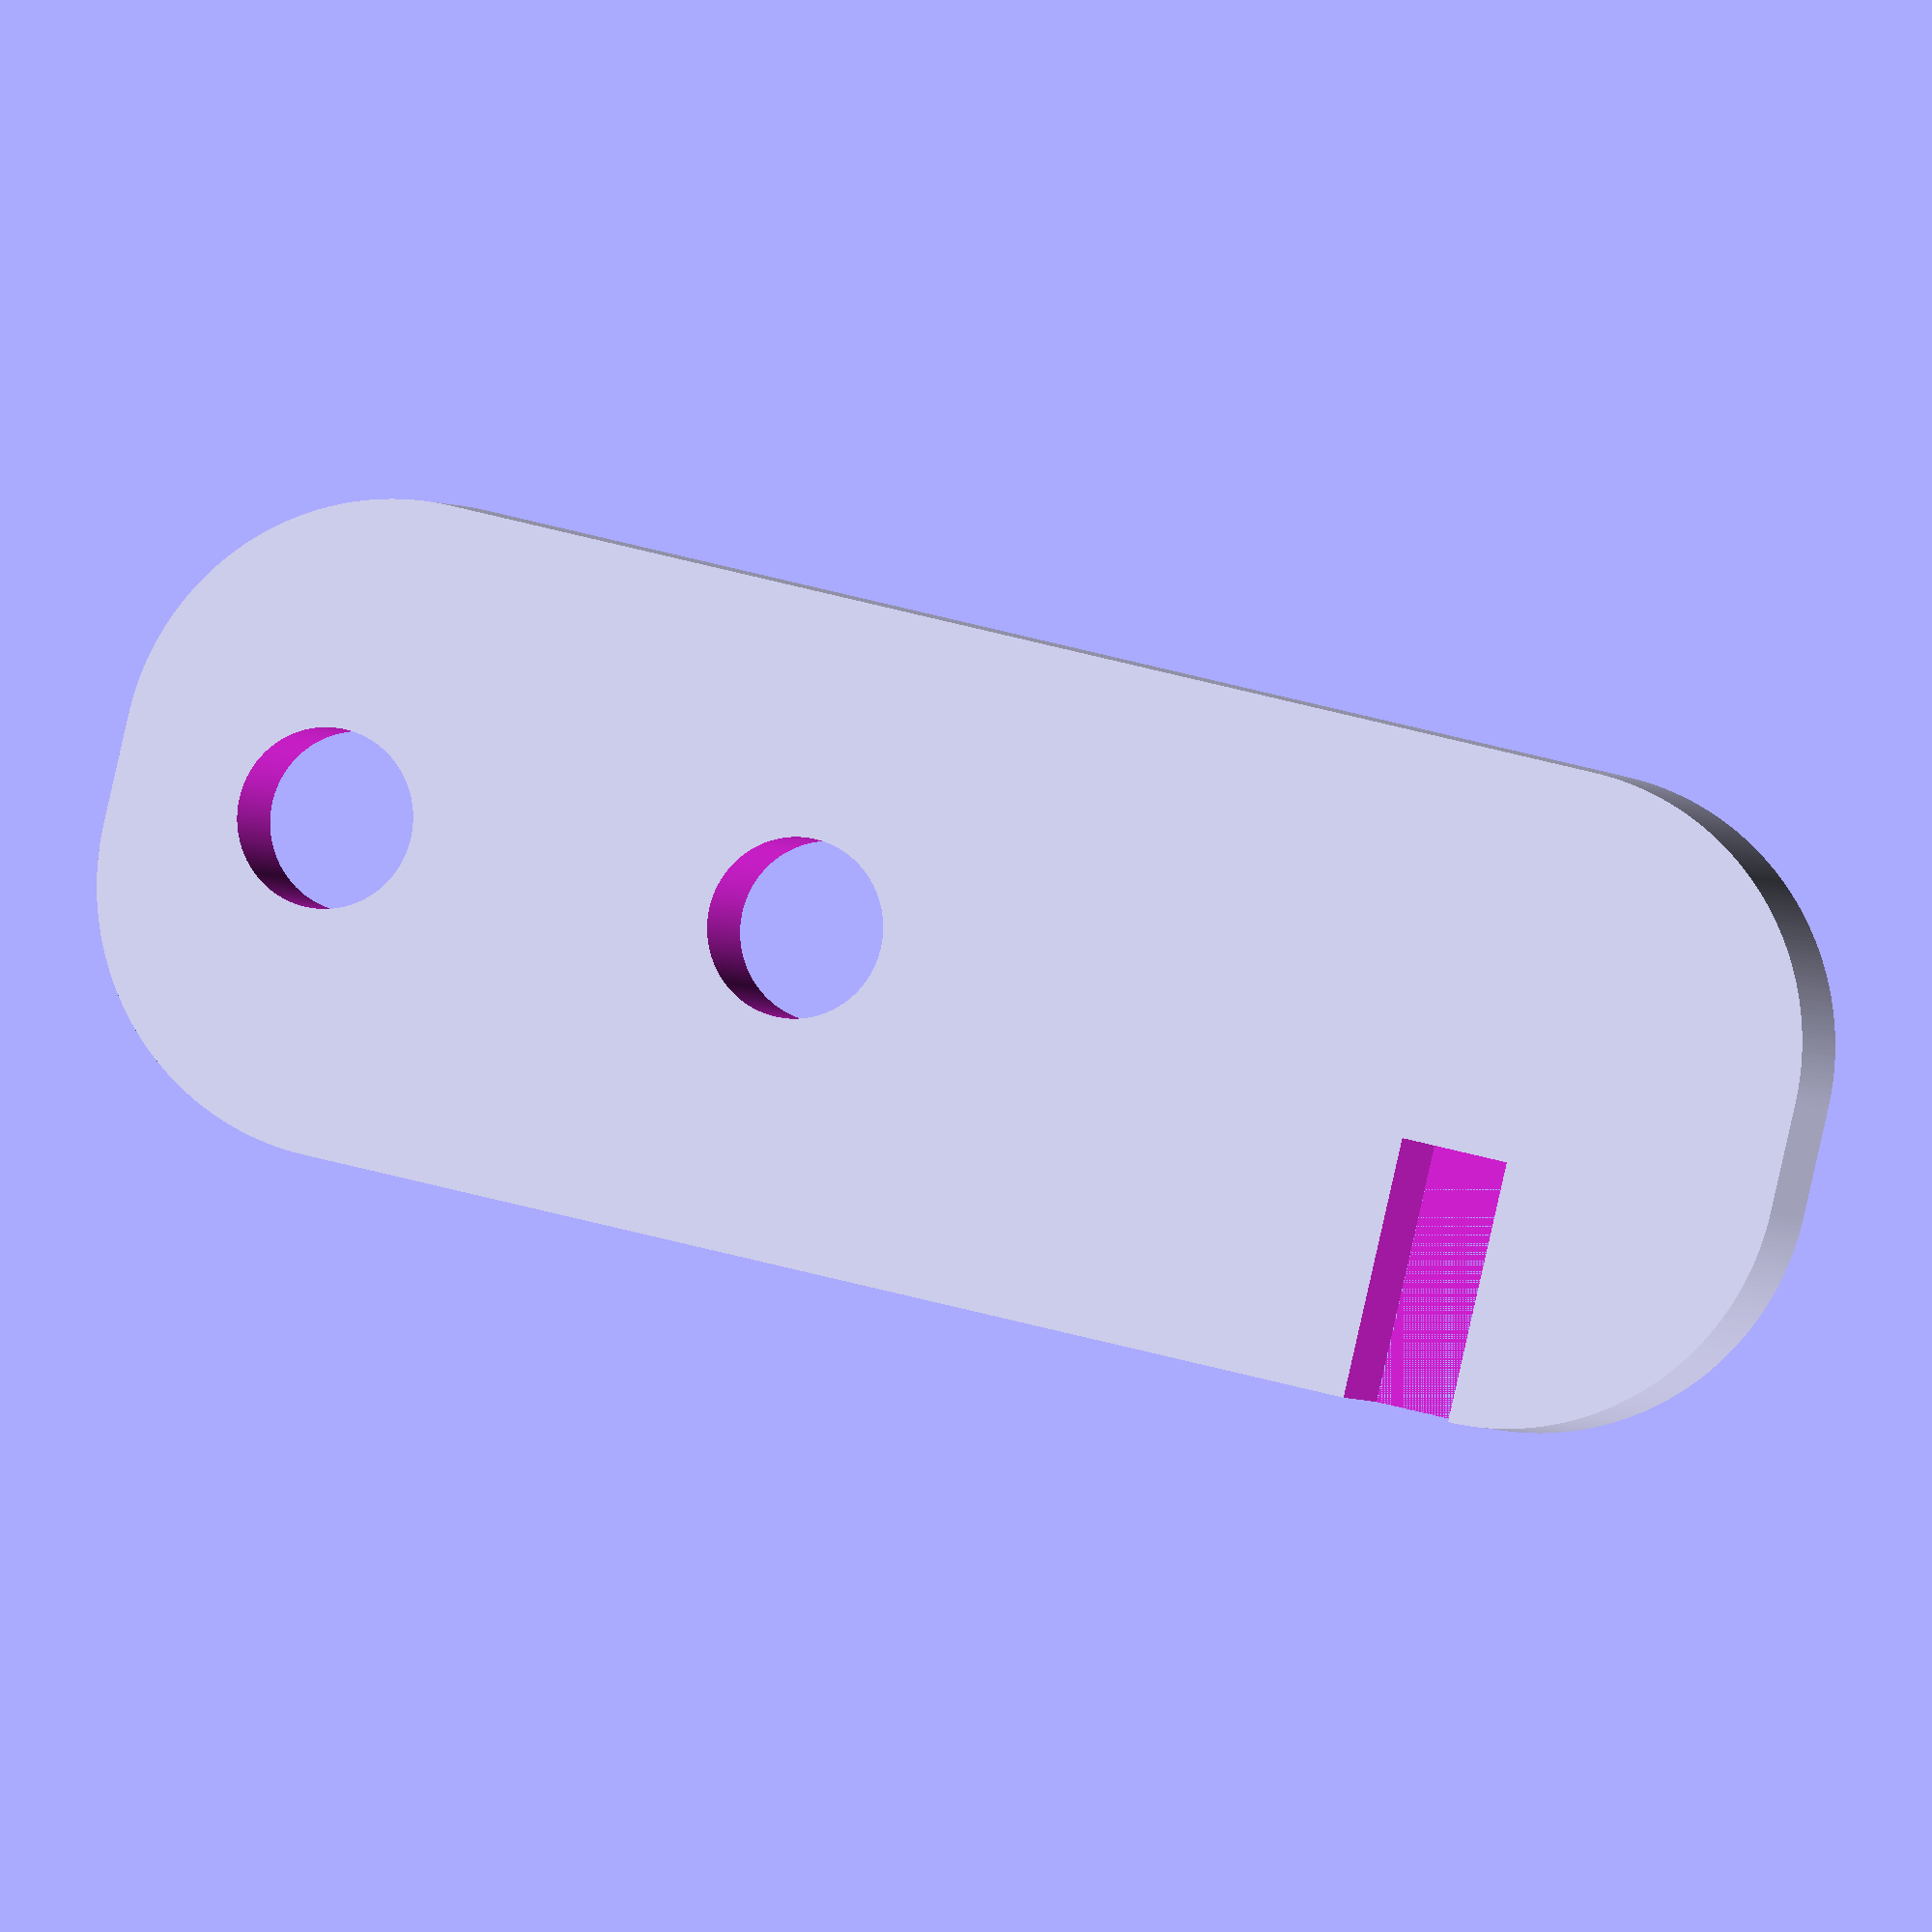
<openscad>
// plier handles
screw_hole_dia = inch(0.164);
hole_spacing = inch(0.4496);
hole_from_tip = inch(0.2949);
length_behind_hole = inch(0.2);
width = inch(0.600);
body_thickness = inch(0.118);

// siding clip jaws
notch_width = inch(0.100); // originally 0.078
notch_center_from_tip = inch(0.300);
jaw_stickout_from_tip = inch(0.650);

$fn = 360;

length_over_handle = hole_from_tip + hole_spacing + length_behind_hole;

difference() {
    translate([-1 * width / 2, -1 * length_over_handle, 0]) {
        alternative_square(width, length_over_handle + jaw_stickout_from_tip, body_thickness, inch(0.25));
    }
    // screw hole closest to tip
    translate([0, -1 * hole_from_tip, inch(-5)]) {
        cylinder(d=screw_hole_dia, h=inch(10));
    }
    // screw hole closest to handles
    translate([0, -1 * (hole_from_tip + hole_spacing), inch(-5)]) {
        cylinder(d=screw_hole_dia, h=inch(10));
    }
    // cutout for siding clip
    translate([width / 10, (-1 * notch_width / 2) + (jaw_stickout_from_tip - notch_center_from_tip), 0]) {
        cube([inch(20), notch_width, inch(20)]);
    }
}

function inch(x) = x * 25.4;

module alternative_square( width, length, height, r_c ) {
    // from: https://gist.github.com/LeSpocky/7880703
    linear_extrude(height=height) {
        hull() {
            translate( [r_c, r_c, 0] ) circle( r_c );
            translate( [r_c, length - r_c, 0 ] ) circle( r_c );
            translate( [width - r_c, r_c, 0] ) circle( r_c );
            translate( [width - r_c, length - r_c, 0] ) circle( r_c );
        }
    }
}

</openscad>
<views>
elev=181.9 azim=283.2 roll=165.4 proj=o view=solid
</views>
